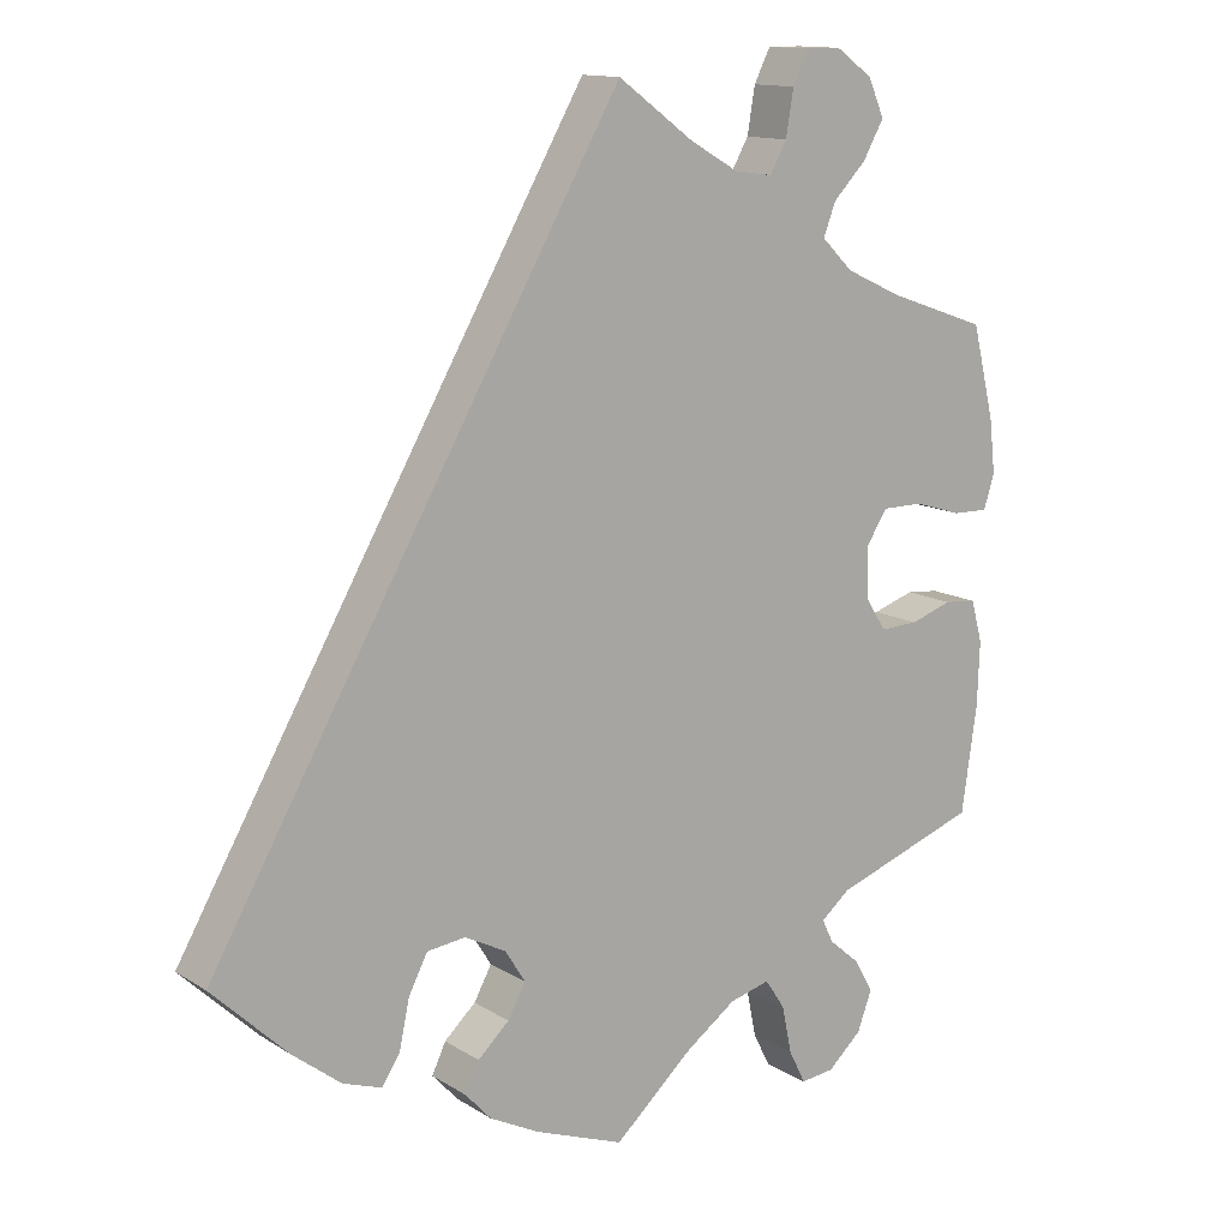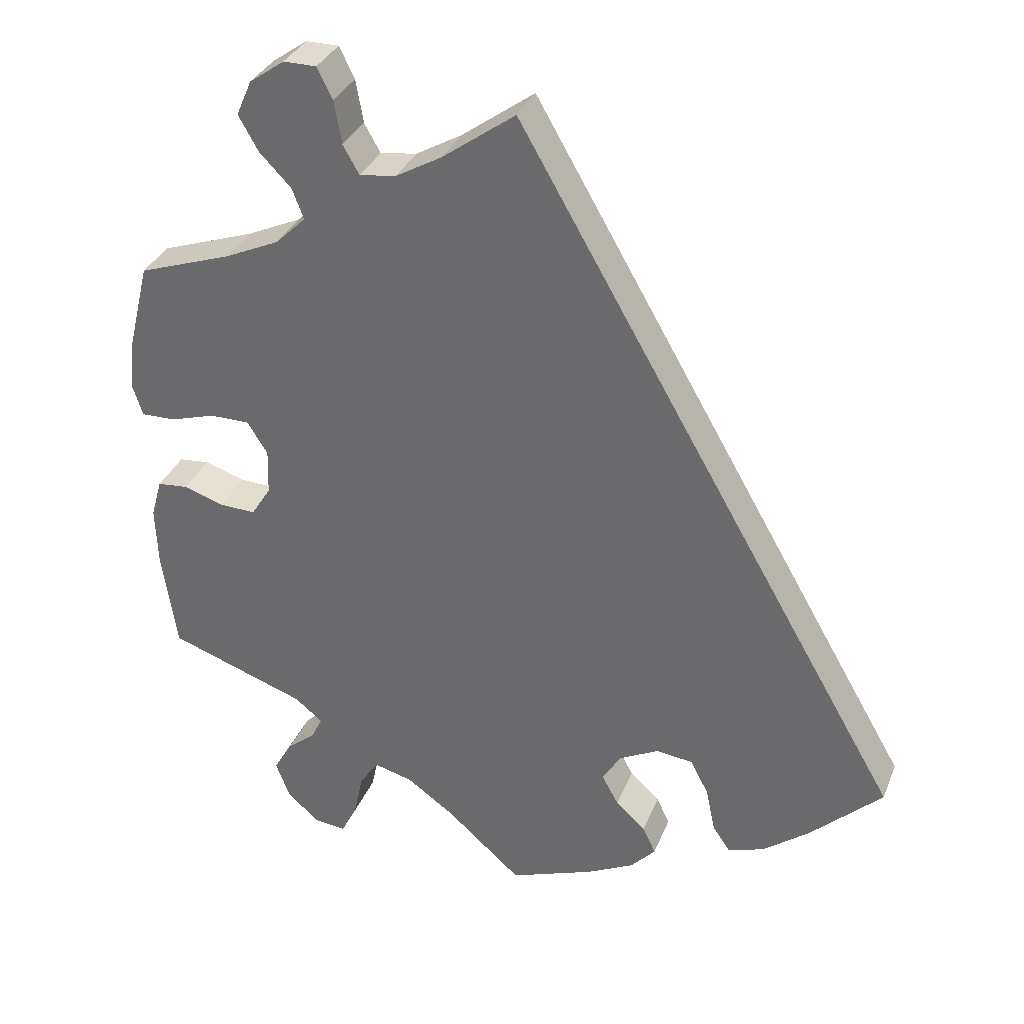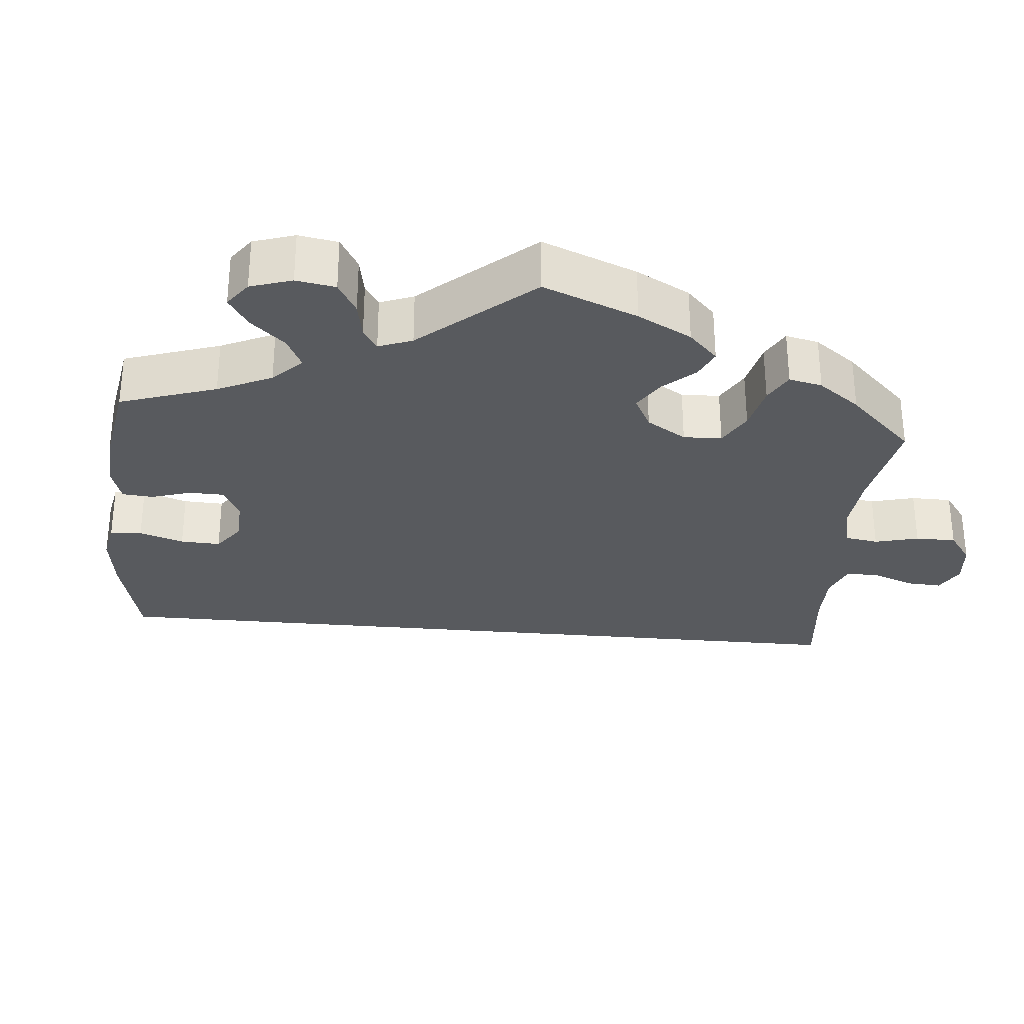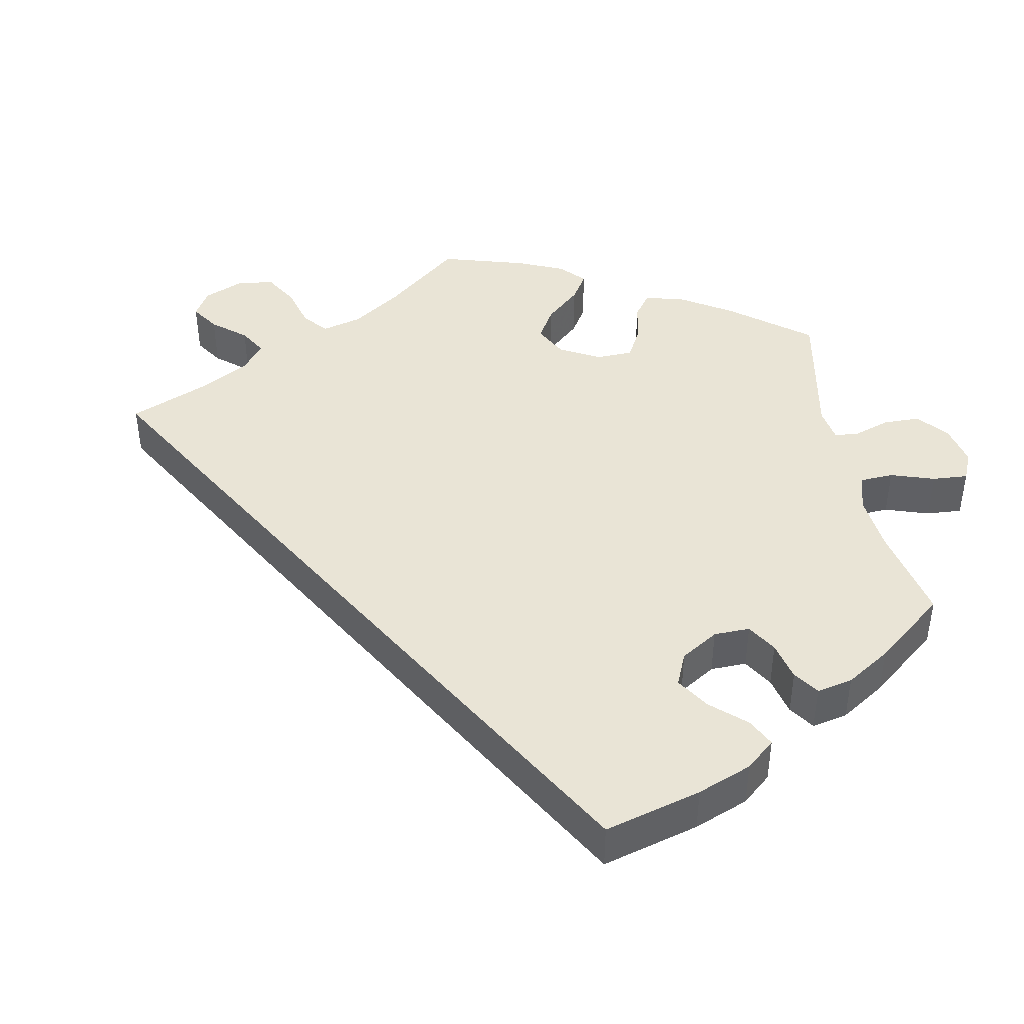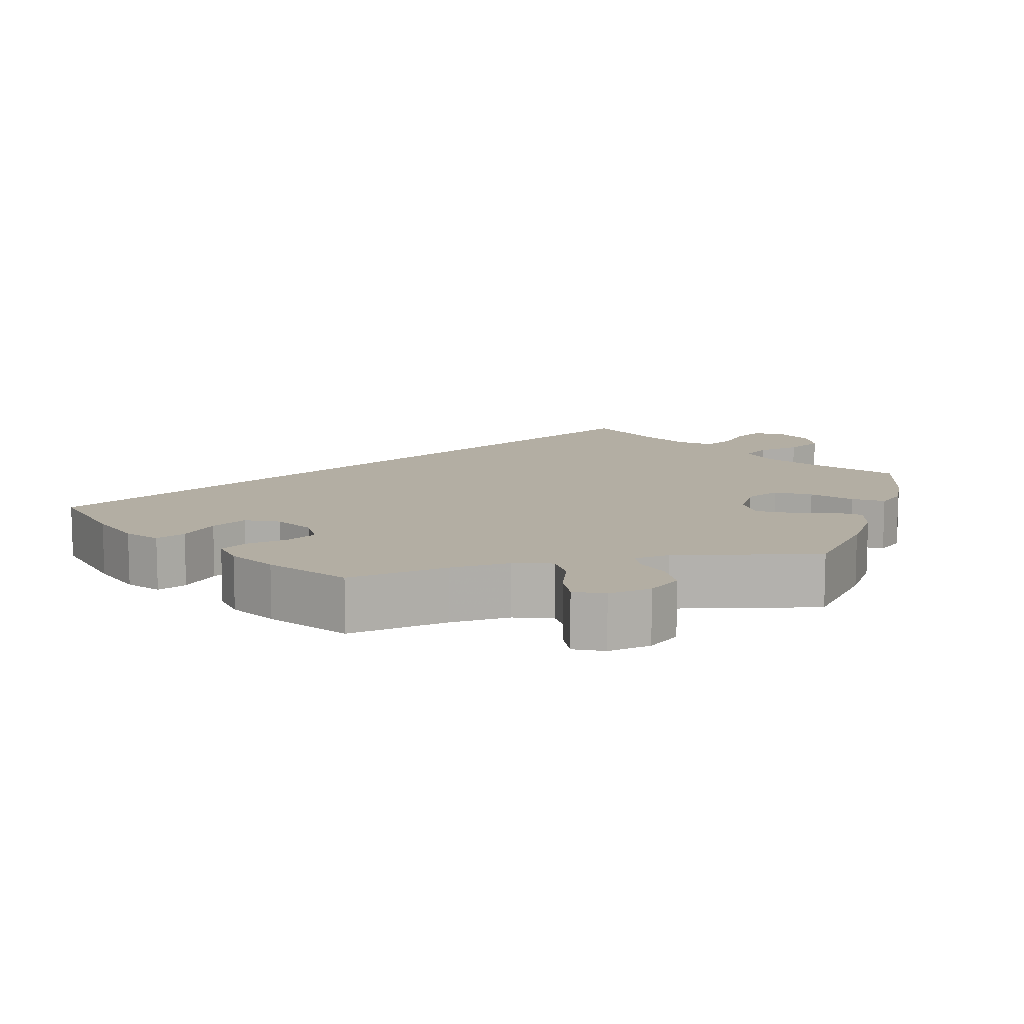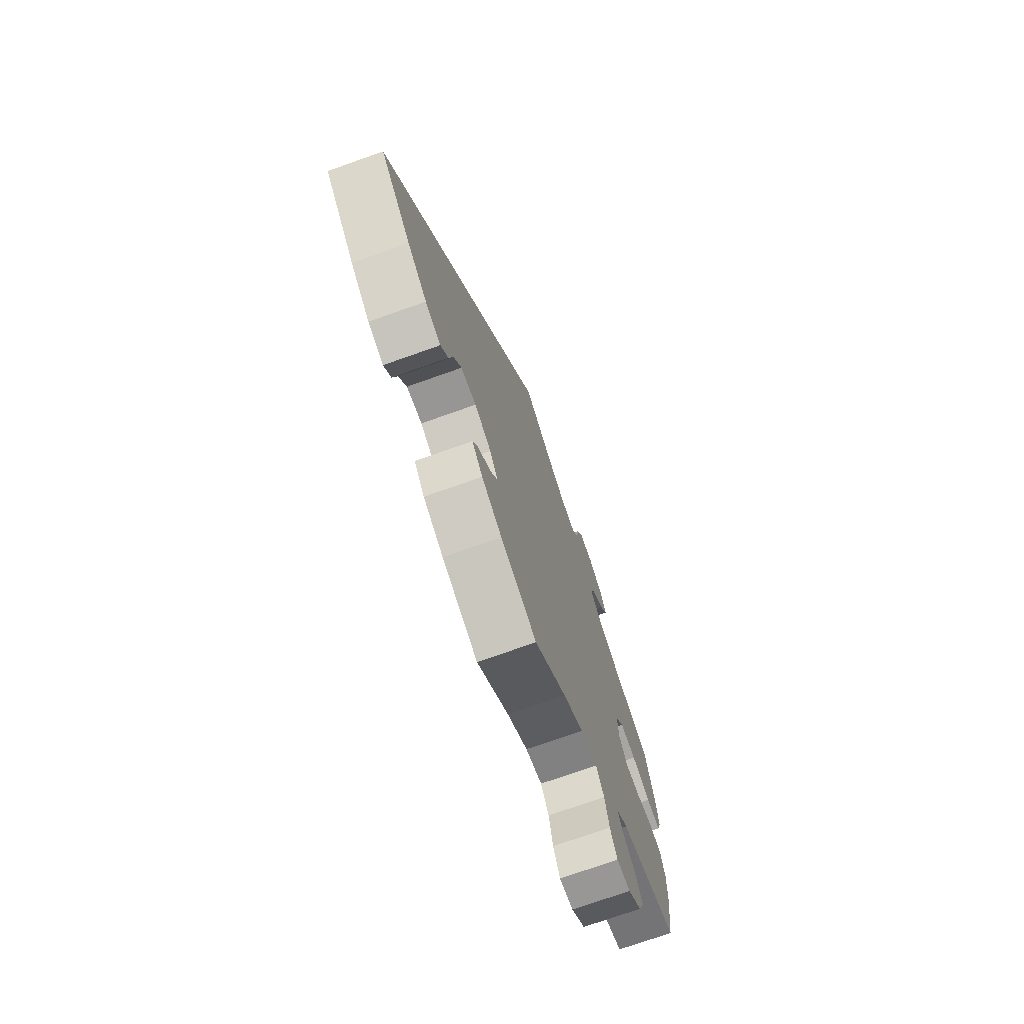
<metadata>
{"format":"obj","ext":"obj","renderer":"f3d","projection":"perspective","resolution":1024,"background":"white","views":[{"elev":13.2,"azim":144.0,"up":"+Z"},{"elev":33.6,"azim":19.9,"up":"+Z"},{"elev":-30.5,"azim":-125.3,"up":"+Y"},{"elev":42.6,"azim":109.5,"up":"+Y"},{"elev":11.0,"azim":-162.9,"up":"+Y"},{"elev":-74.1,"azim":109.5,"up":"+Z"}]}
</metadata>
<code>
v 0.197 0.07 -0.469
v -0.557 0.07 -0.173
v -0.261 0.07 -0.568
v -0.099 0.07 0.548
v 0.116 0.07 -0.577
v -0.39 0.07 -0.516
v -0.397 0.07 0.098
v -0.398 0.07 -0.052
v -0.408 0.07 0.355
v -0.31 0.07 -0.407
v -0.371 0.07 -0.009
v -0.379 0.07 0.563
v -0.369 0.07 0.054
v -0.334 0.07 0.389
v -0.103 0.07 -0.528
v 0 0.07 0.62
v -0.309 0.07 0.471
v 0.159 0.07 -0.347
v -0.537 0.07 -0.31
v -0.537 0.07 0.31
v -0.358 0.07 0.611
v -0.566 0.07 0.192
v -0.169 0.07 -0.481
v -0.244 0.07 0.603
v -0.574 0.07 0.122
v -0.451 0.07 0.098
v 0.215 0.07 -0.507
v -0.365 0.07 -0.472
v -0.513 0.07 0.079
v 0.181 0.07 -0.544
v 0 0.07 -0.62
v 0.288 0.07 -0.373
v 0.156 0.07 -0.431
v -0.448 0.07 -0.05
v -0.545 0.07 -0.036
v -0.222 0.07 -0.467
v 0.438 0.07 -0.405
v -0.503 0.07 -0.032
v -0.293 0.07 0.429
v 0.537 0.07 -0.31
v 0.133 0.07 -0.389
v -0.352 0.07 0.515
v -0.348 0.07 -0.376
v 0.325 0.07 -0.471
v -0.31 0.07 0.645
v -0.371 0.07 -0.567
v 0.213 0.07 -0.319
v -0.325 0.07 -0.438
v -0.56 0.07 -0.09
v -0.265 0.07 0.645
v -0.327 0.07 -0.607
v -0.248 0.07 -0.506
v 0.301 0.07 -0.435
v -0.234 0.07 0.544
v -0.283 0.07 -0.612
v 0.263 0.07 -0.325
v -0.56 0.07 0.078
v 0.375 0.07 -0.454
v -0.212 0.07 0.505
v -0.162 0.07 0.512
v 0.197 -0 -0.469
v -0.557 -0 -0.173
v -0.261 -0 -0.568
v -0.099 -0 0.548
v 0.116 -0 -0.577
v -0.39 -0 -0.516
v -0.397 -0 0.098
v -0.398 -0 -0.052
v -0.408 -0 0.355
v -0.31 -0 -0.407
v -0.371 -0 -0.009
v -0.379 -0 0.563
v -0.369 -0 0.054
v -0.334 -0 0.389
v -0.103 -0 -0.528
v 0 -0 0.62
v -0.309 -0 0.471
v 0.159 -0 -0.347
v -0.537 -0 -0.31
v -0.537 -0 0.31
v -0.358 -0 0.611
v -0.566 -0 0.192
v -0.169 -0 -0.481
v -0.244 -0 0.603
v -0.574 -0 0.122
v -0.451 -0 0.098
v 0.215 -0 -0.507
v -0.365 -0 -0.472
v -0.513 -0 0.079
v 0.181 -0 -0.544
v 0 -0 -0.62
v 0.288 -0 -0.373
v 0.156 -0 -0.431
v -0.448 -0 -0.05
v -0.545 -0 -0.036
v -0.222 -0 -0.467
v 0.438 -0 -0.405
v -0.503 -0 -0.032
v -0.293 -0 0.429
v 0.537 -0 -0.31
v 0.133 -0 -0.389
v -0.352 -0 0.515
v -0.348 -0 -0.376
v 0.325 -0 -0.471
v -0.31 -0 0.645
v -0.371 -0 -0.567
v 0.213 -0 -0.319
v -0.325 -0 -0.438
v -0.56 -0 -0.09
v -0.265 -0 0.645
v -0.327 -0 -0.607
v -0.248 -0 -0.506
v 0.301 -0 -0.435
v -0.234 -0 0.544
v -0.283 -0 -0.612
v 0.263 -0 -0.325
v -0.56 -0 0.078
v 0.375 -0 -0.454
v -0.212 -0 0.505
v -0.162 -0 0.512
f 4 16 40 37
f 60 4 37 58
f 59 60 58
f 45 50 24 54
f 45 54 59
f 17 42 12 21
f 39 17 21 45
f 25 22 20 9
f 25 9 14
f 26 29 57 25
f 7 26 25 14
f 13 7 14 39
f 49 35 38 34
f 49 34 8
f 43 19 2 49
f 10 43 49 8
f 46 6 28 48
f 46 48 10
f 51 46 10
f 52 3 55 51
f 36 52 51 10
f 23 36 10 8
f 30 5 31 15
f 33 1 27 30
f 41 33 30 15
f 18 41 15 23
f 58 44 53 32
f 58 32 56
f 39 45 59 58
f 11 13 39
f 18 23 8 11
f 47 18 11 39
f 56 47 39
f 58 56 39
f 97 100 76 64
f 118 97 64 120
f 118 120 119
f 114 84 110 105
f 119 114 105
f 81 72 102 77
f 105 81 77 99
f 69 80 82 85
f 74 69 85
f 85 117 89 86
f 74 85 86 67
f 99 74 67 73
f 94 98 95 109
f 68 94 109
f 109 62 79 103
f 68 109 103 70
f 108 88 66 106
f 70 108 106
f 70 106 111
f 111 115 63 112
f 70 111 112 96
f 68 70 96 83
f 75 91 65 90
f 90 87 61 93
f 75 90 93 101
f 83 75 101 78
f 92 113 104 118
f 116 92 118
f 118 119 105 99
f 99 73 71
f 71 68 83 78
f 99 71 78 107
f 99 107 116
f 99 116 118
f 40 100 97 37
f 37 97 118 58
f 58 118 104 44
f 44 104 113 53
f 53 113 92 32
f 32 92 116 56
f 56 116 107 47
f 47 107 78 18
f 18 78 101 41
f 41 101 93 33
f 33 93 61 1
f 1 61 87 27
f 27 87 90 30
f 30 90 65 5
f 5 65 91 31
f 31 91 75 15
f 15 75 83 23
f 23 83 96 36
f 36 96 112 52
f 52 112 63 3
f 3 63 115 55
f 55 115 111 51
f 51 111 106 46
f 46 106 66 6
f 6 66 88 28
f 28 88 108 48
f 48 108 70 10
f 10 70 103 43
f 43 103 79 19
f 19 79 62 2
f 2 62 109 49
f 49 109 95 35
f 35 95 98 38
f 38 98 94 34
f 34 94 68 8
f 8 68 71 11
f 11 71 73 13
f 13 73 67 7
f 7 67 86 26
f 26 86 89 29
f 29 89 117 57
f 57 117 85 25
f 25 85 82 22
f 22 82 80 20
f 20 80 69 9
f 9 69 74 14
f 14 74 99 39
f 39 99 77 17
f 17 77 102 42
f 42 102 72 12
f 12 72 81 21
f 21 81 105 45
f 45 105 110 50
f 50 110 84 24
f 24 84 114 54
f 54 114 119 59
f 59 119 120 60
f 60 120 64 4
f 4 64 76 16
f 16 76 100 40

</code>
